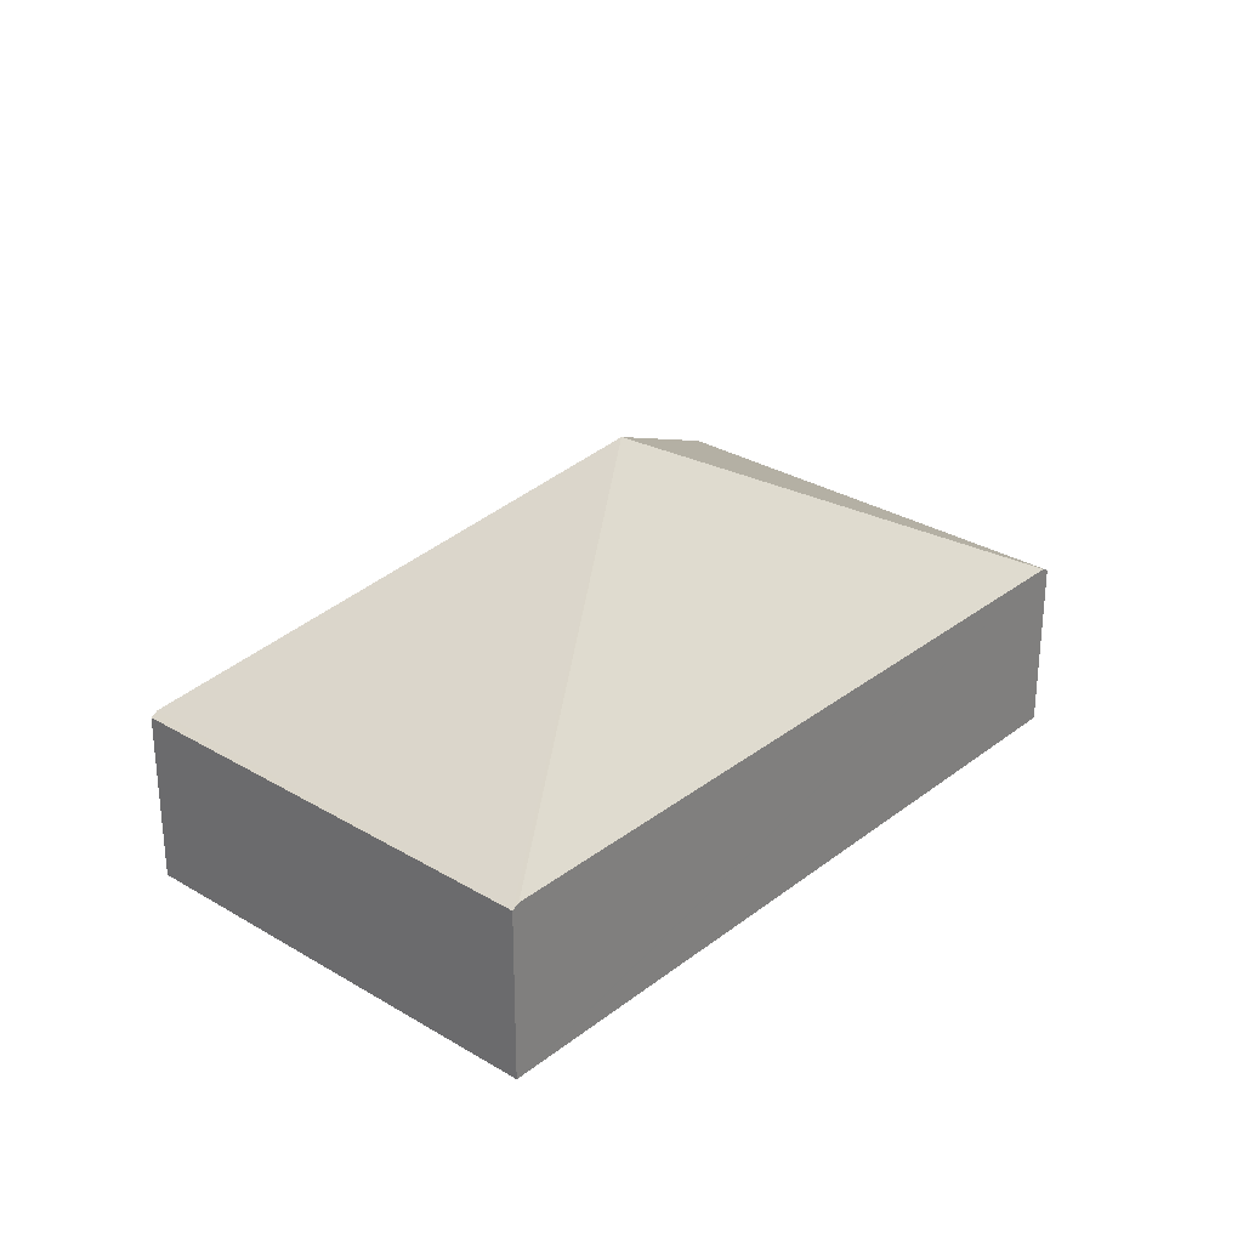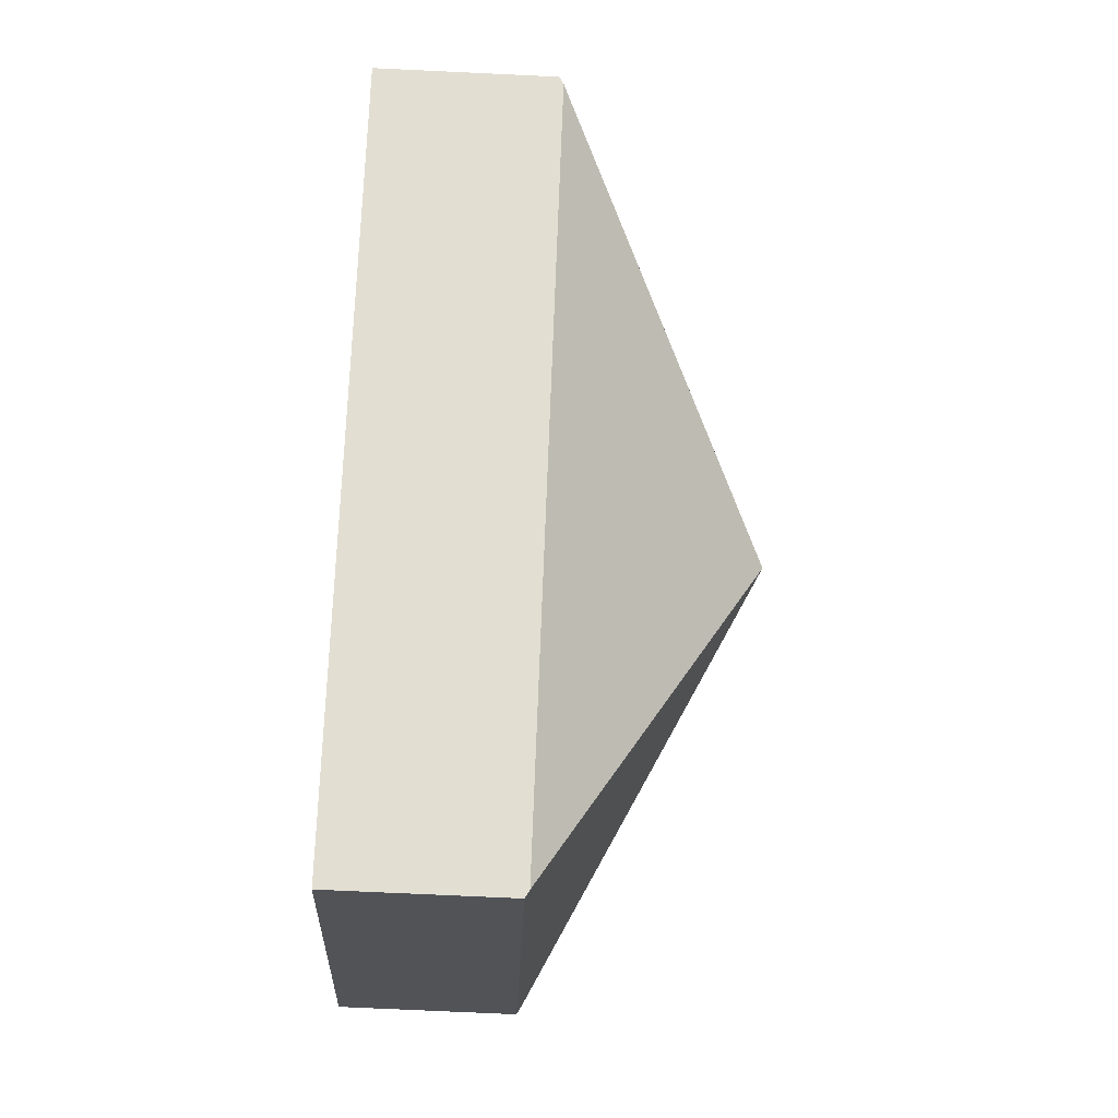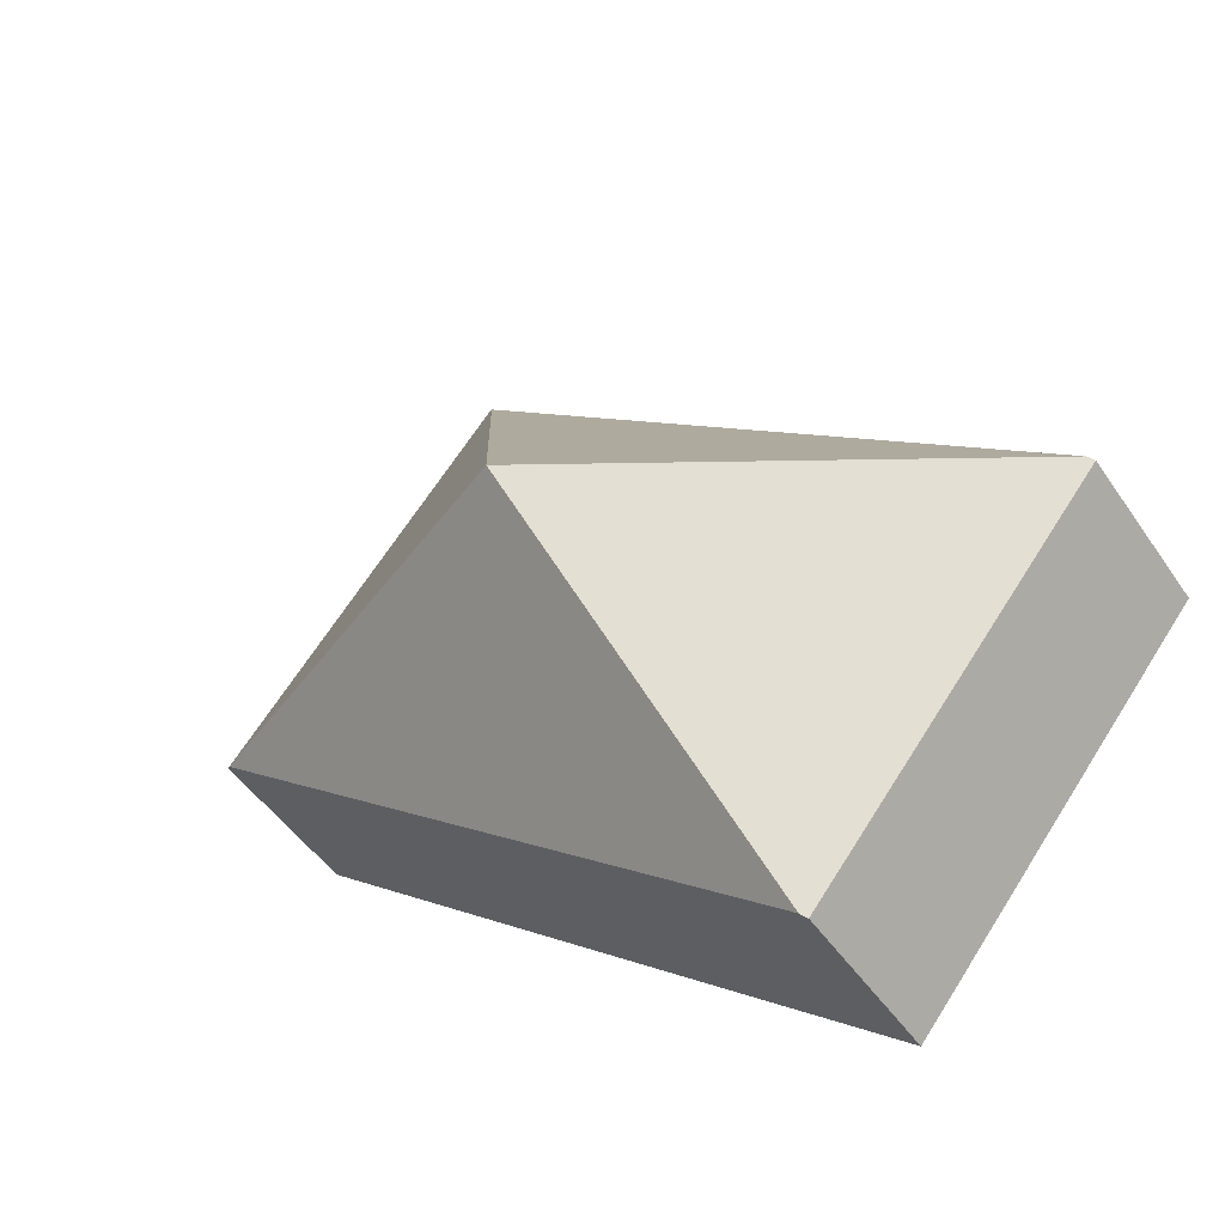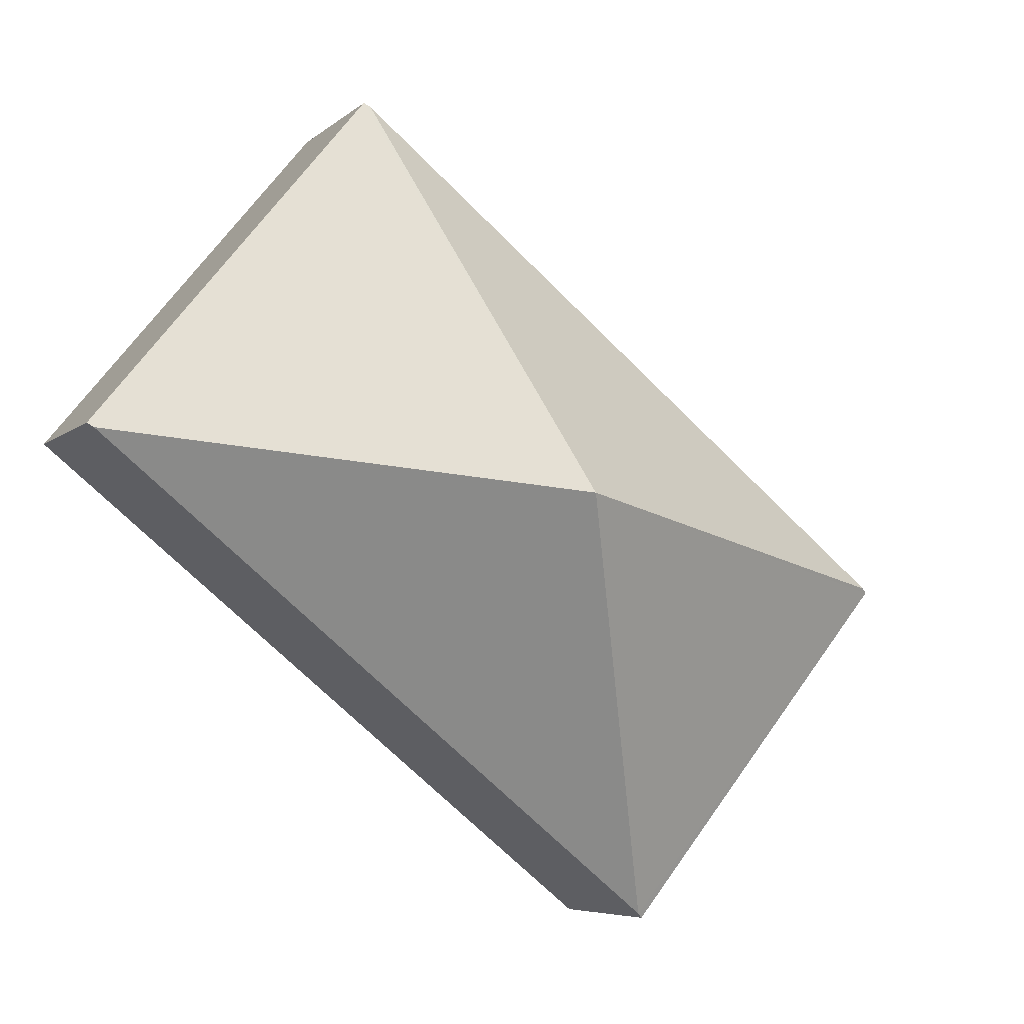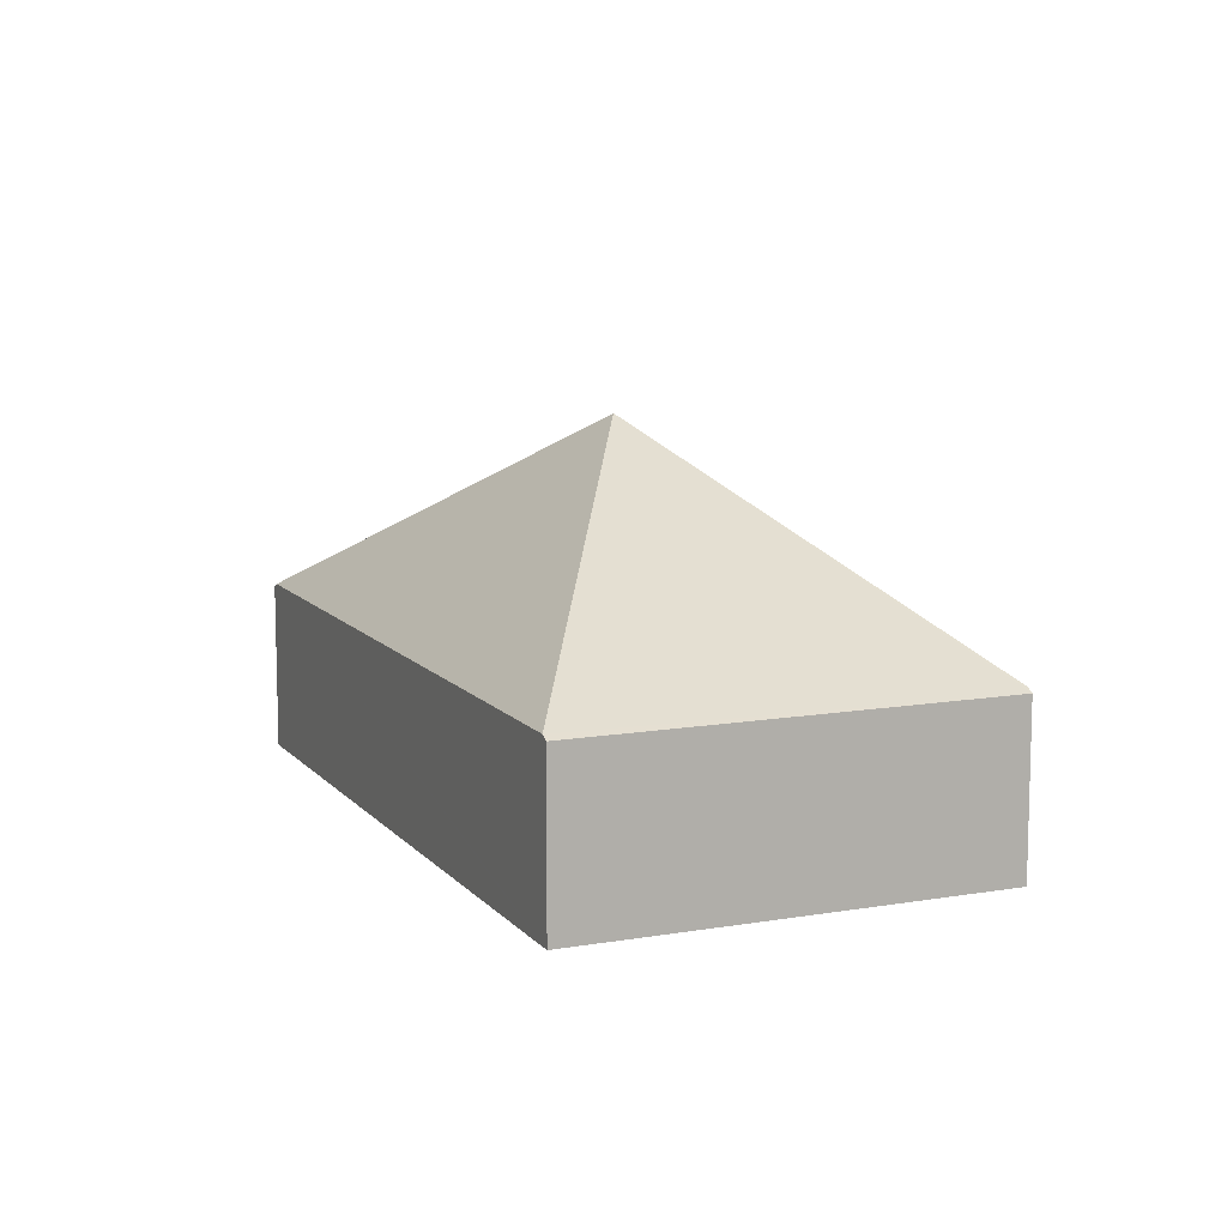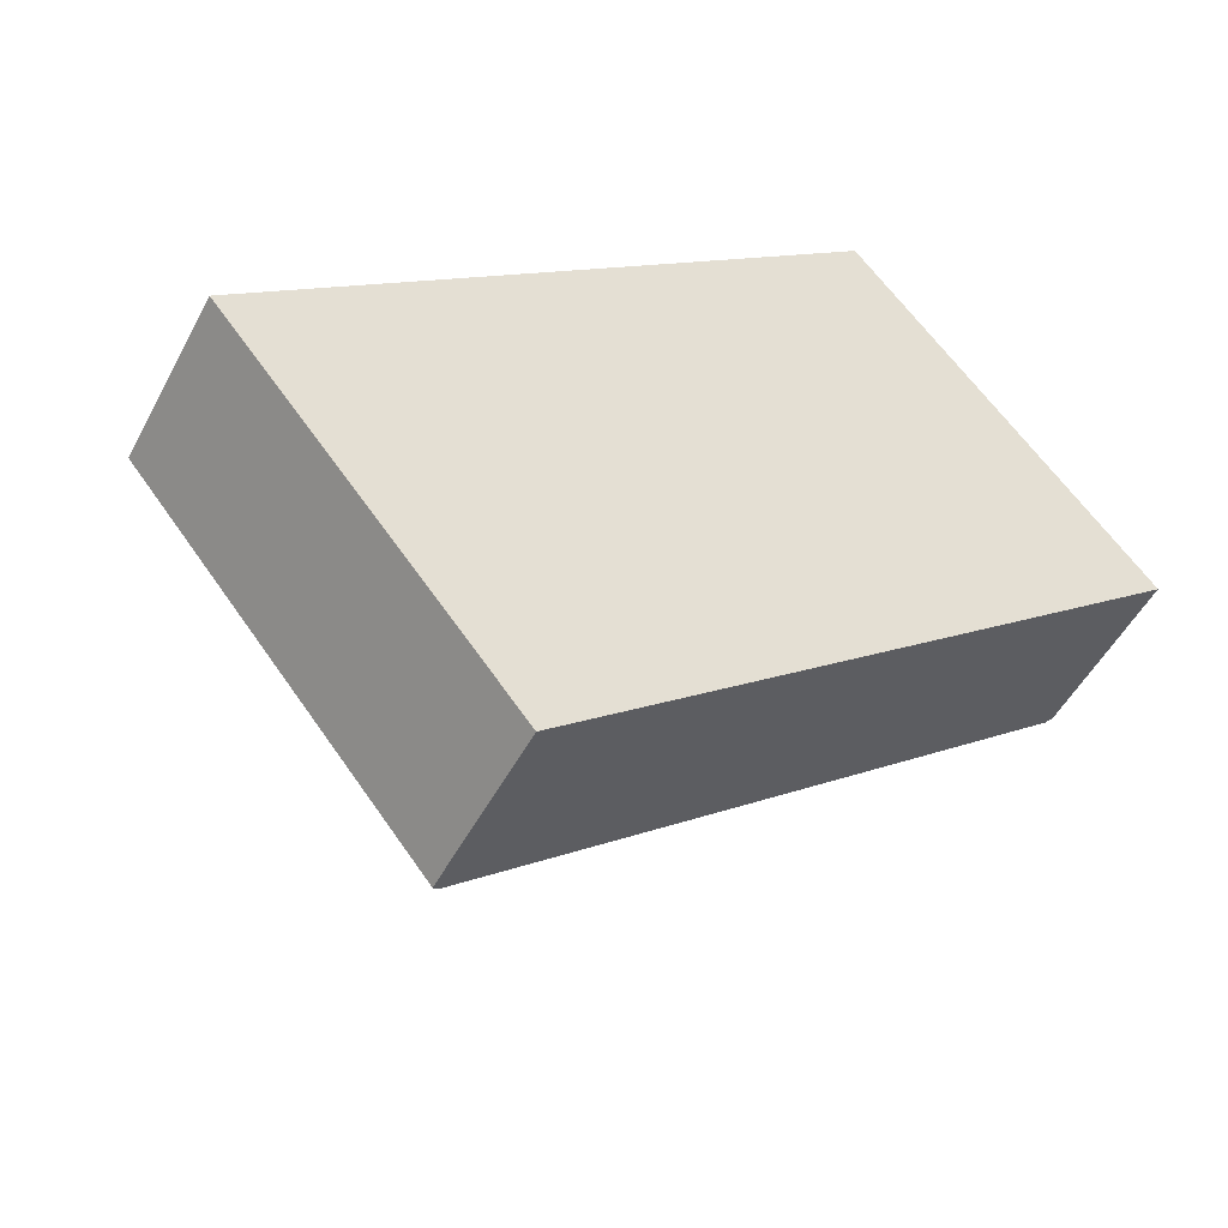
<metadata>
{"format":"obj","ext":"obj","renderer":"f3d","projection":"perspective","resolution":1024,"background":"white","views":[{"elev":29.3,"azim":-87.6,"up":"+Y"},{"elev":-72.7,"azim":87.3,"up":"+Z"},{"elev":-48.6,"azim":-147.3,"up":"+Z"},{"elev":-6.1,"azim":155.3,"up":"+Z"},{"elev":10.5,"azim":-152.4,"up":"+Y"},{"elev":-50.1,"azim":-27.0,"up":"+Z"}]}
</metadata>
<code>
v  8.022 1.61 1.22
v  5.486 1.572 4.453
v  8.075 1.572 1.263
v  4.038 3.517 0.631
v  5.433 1.61 4.41
v  2.642 1.61 -3.147
v  0 1.572 9.626e-17
v  2.589 1.572 -3.19
v  0.053 1.61 0.043
v  2.589 1.953e-16 -3.19
v  2.642 1.927e-16 -3.147
v  8.022 -7.47e-17 1.22
v  8.075 -7.734e-17 1.263
v  0 0 0
v  0.053 -2.633e-18 0.043
v  5.433 -2.7e-16 4.41
v  5.486 -2.727e-16 4.453
g defaultobject
f 1 2 3
f 2 1 4
f 2 4 5
f 1 6 4
f 7 6 8
f 6 7 4
f 4 7 9
f 9 5 4
f 6 10 8
f 10 6 1
f 10 1 11
f 11 1 12
f 12 1 3
f 12 3 13
f 10 7 8
f 7 10 14
f 14 9 7
f 9 14 5
f 5 14 15
f 5 15 16
f 5 16 2
f 2 16 17
f 17 3 2
f 3 17 13
f 11 14 10
f 14 11 12
f 14 12 15
f 15 12 16
f 16 12 13
f 16 13 17

</code>
